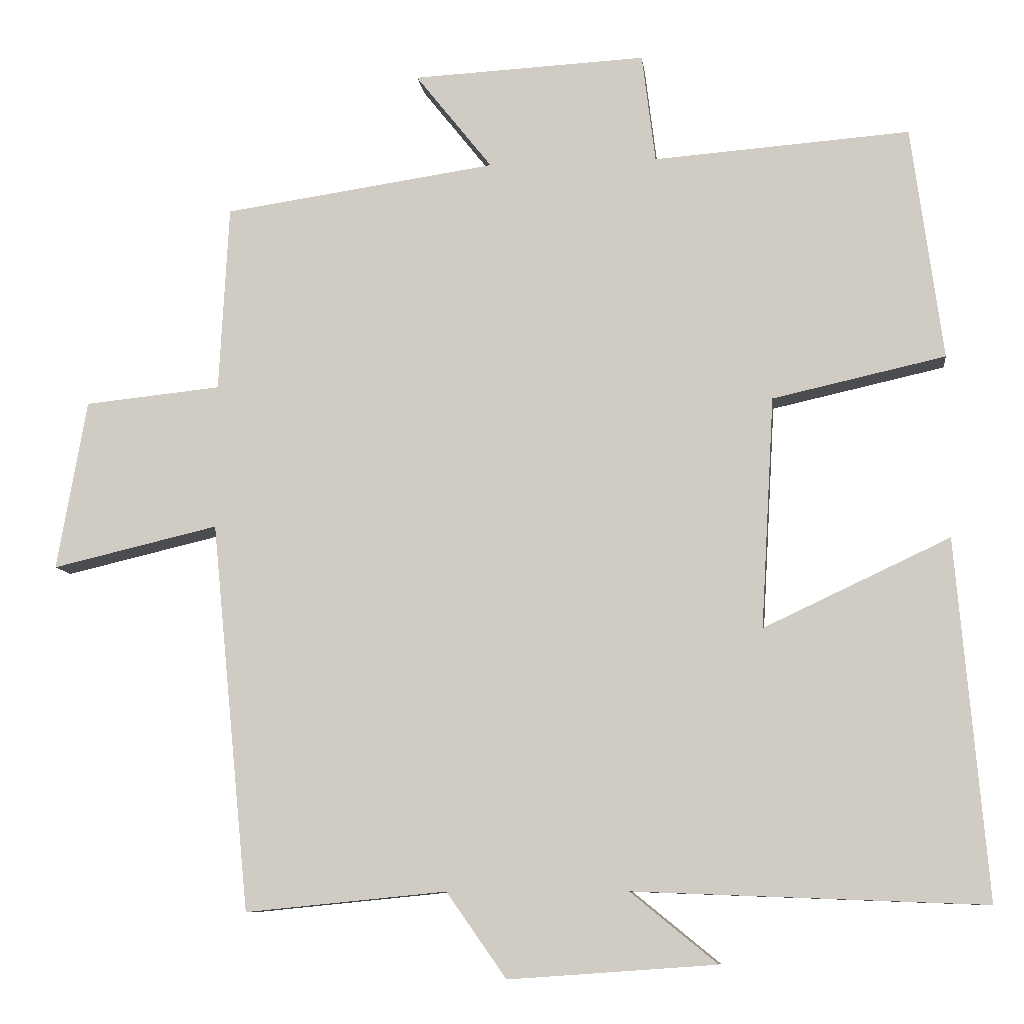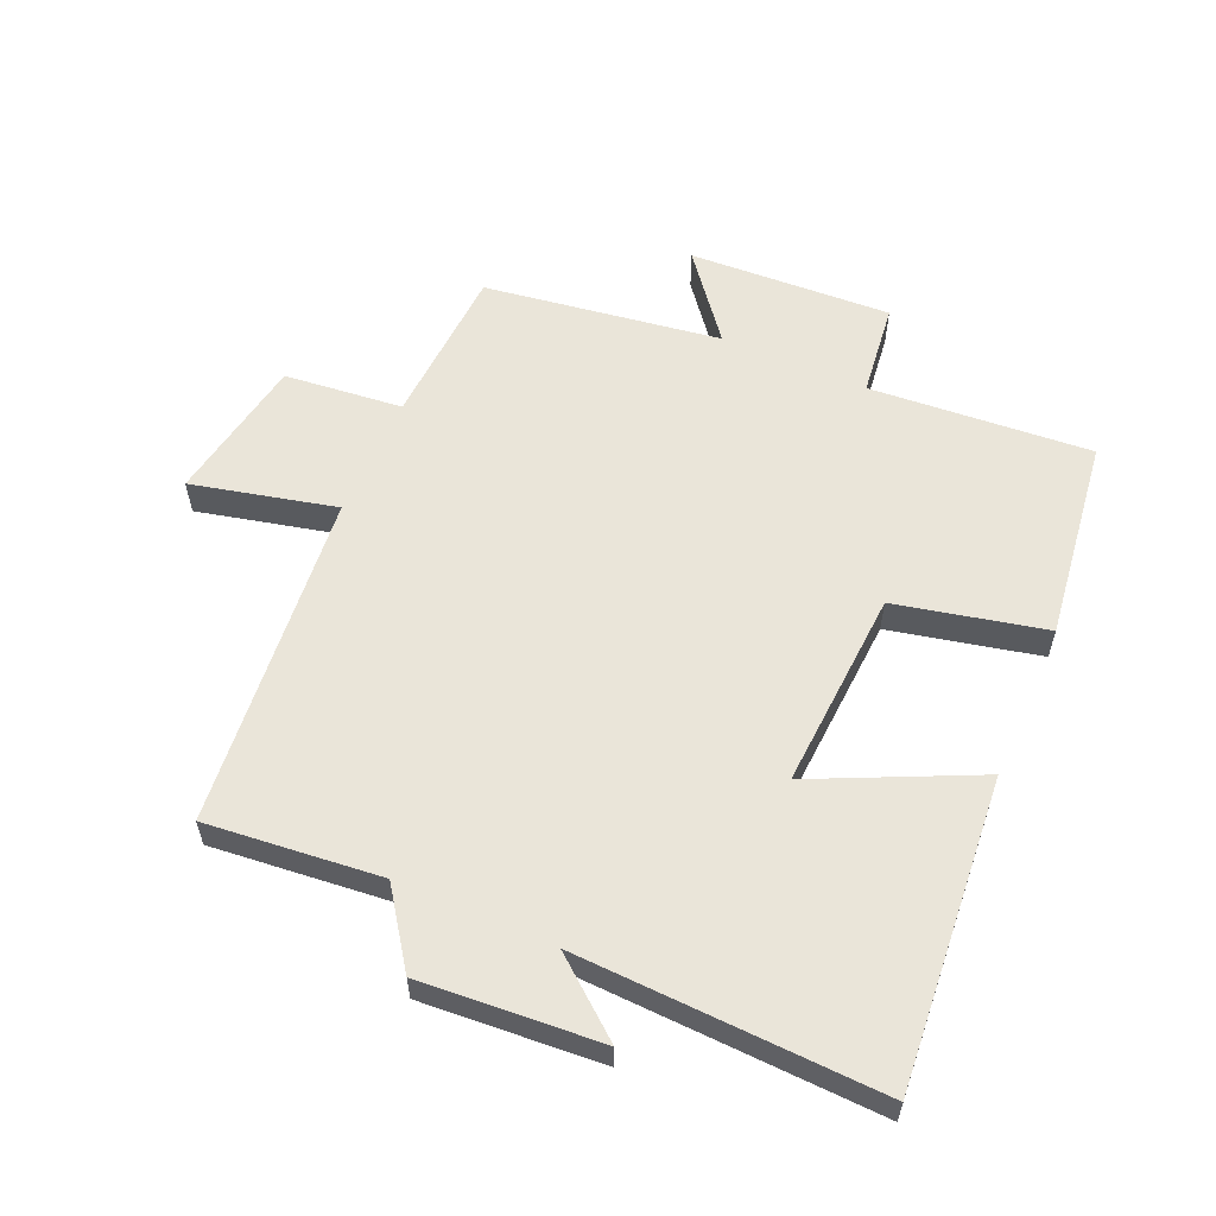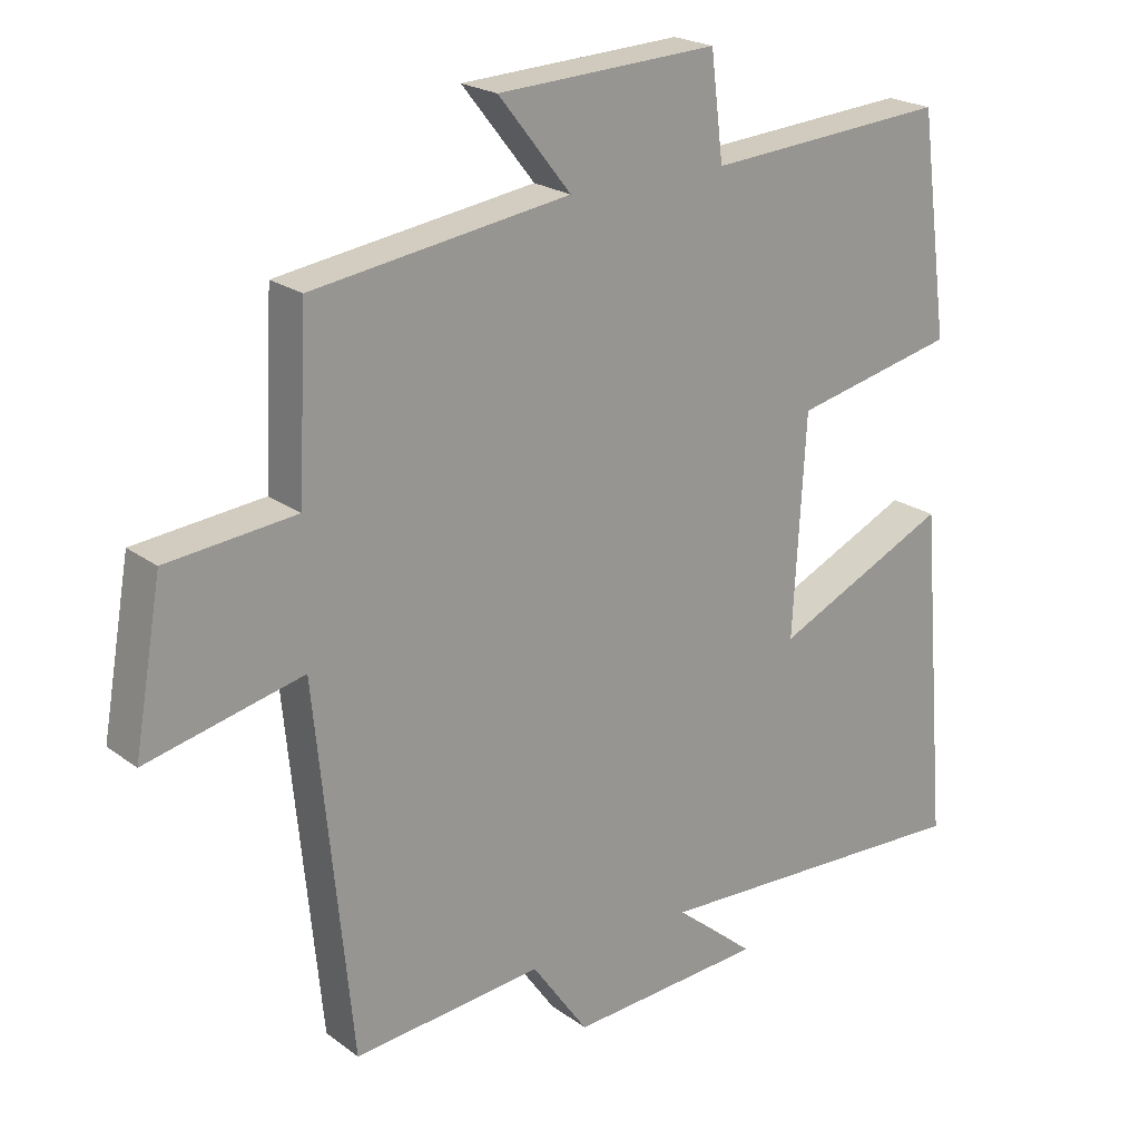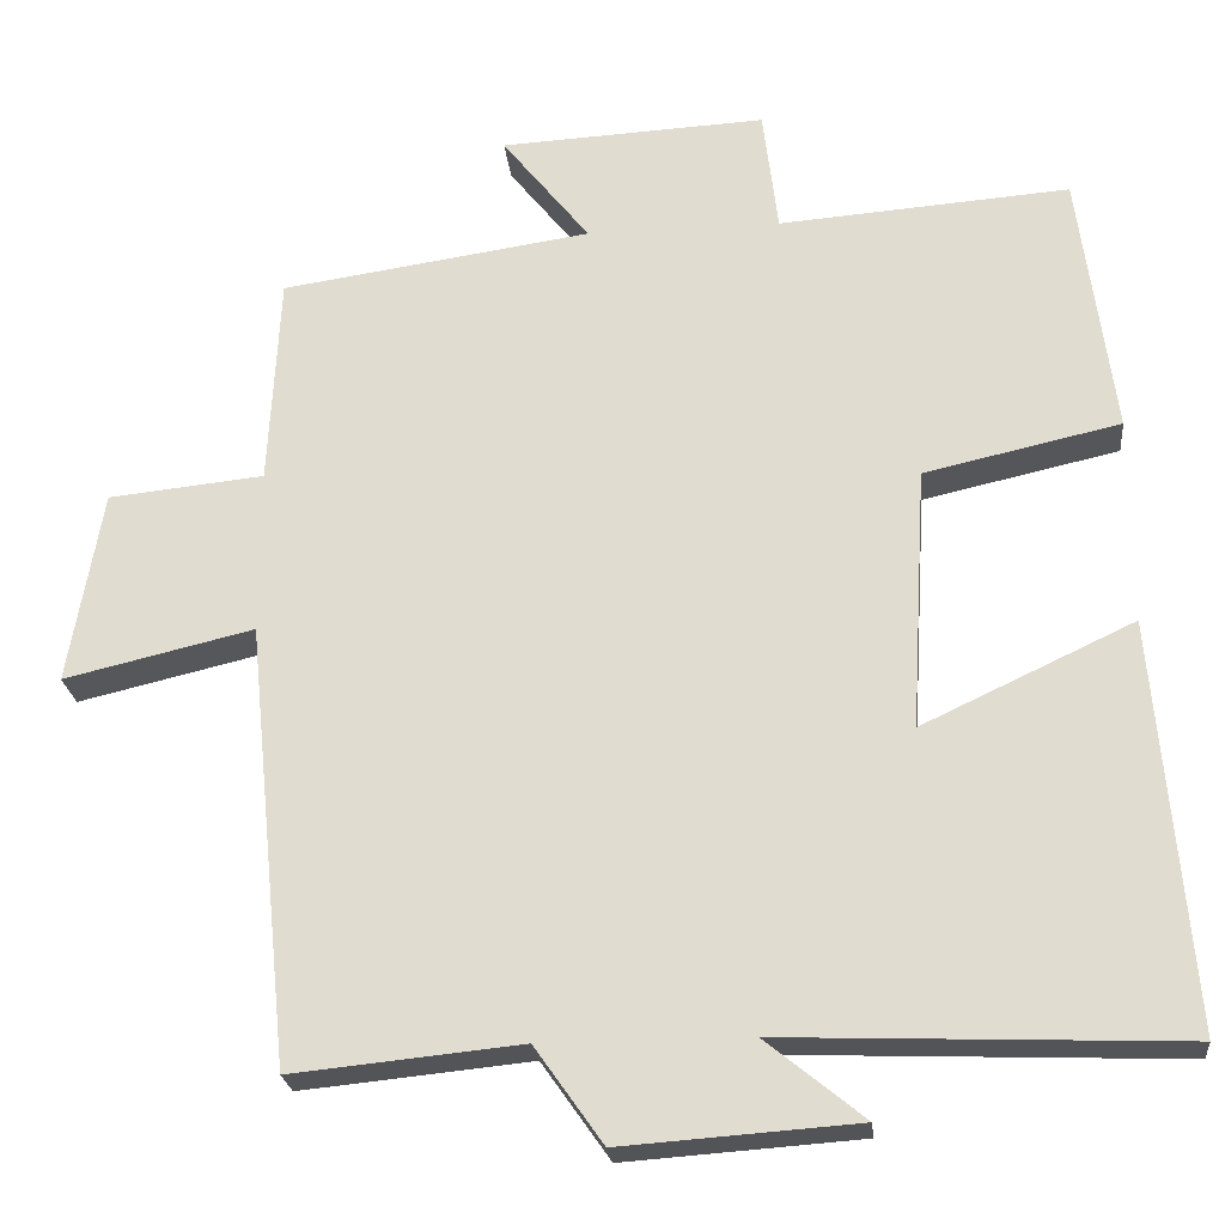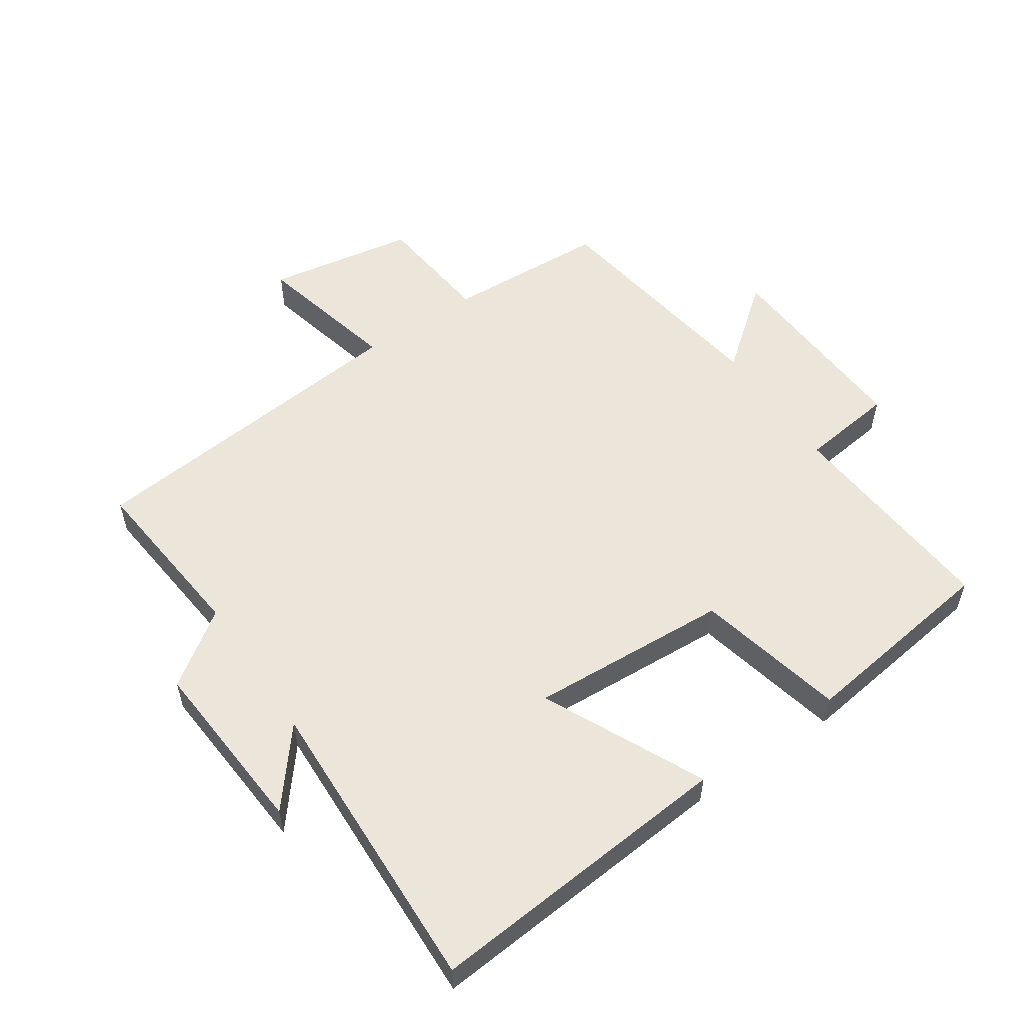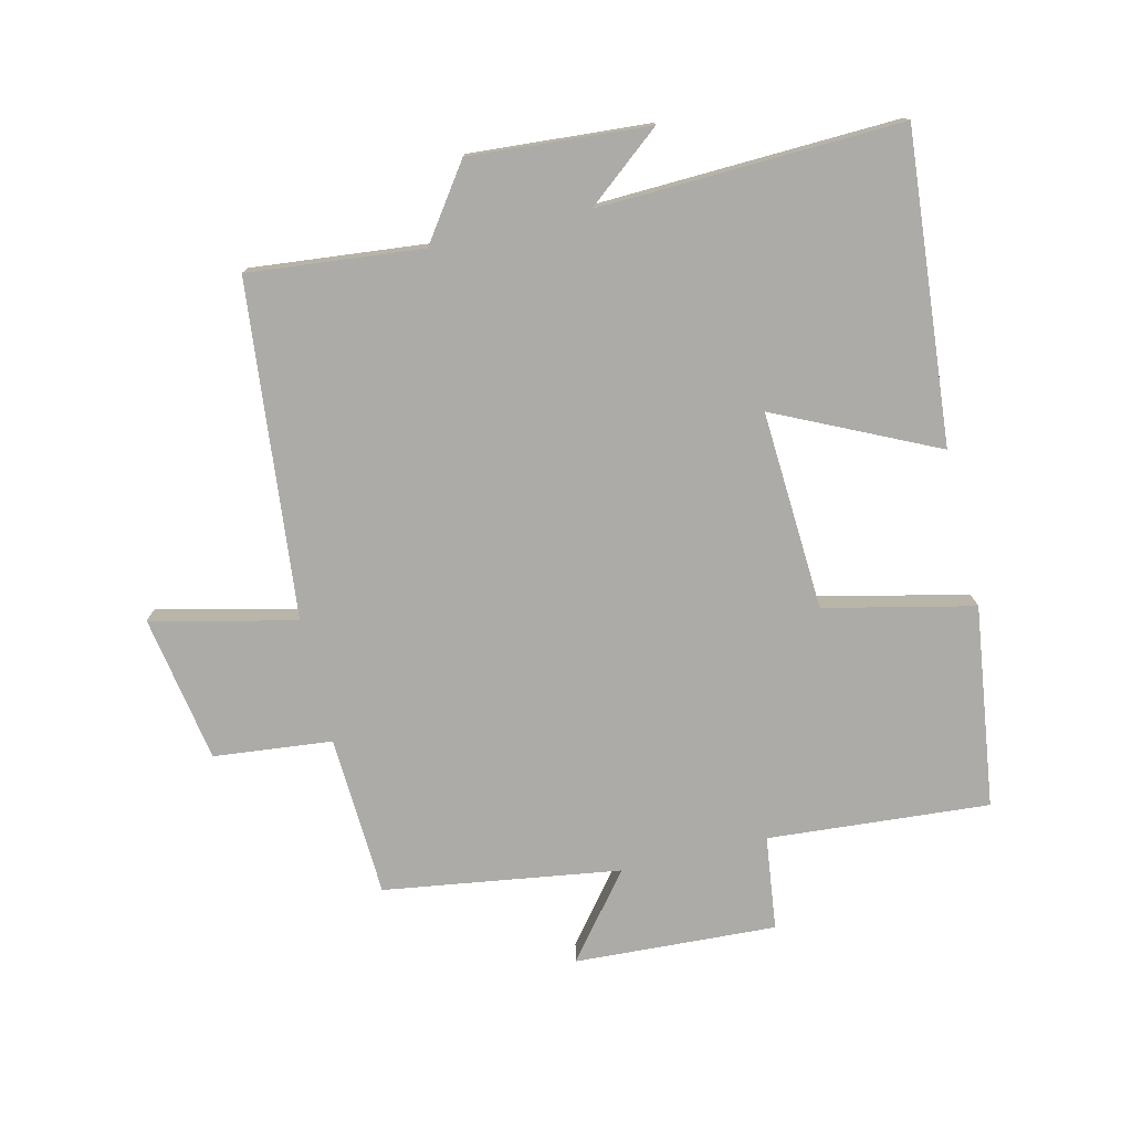
<metadata>
{"format":"obj","ext":"obj","renderer":"f3d","projection":"perspective","resolution":1024,"background":"white","views":[{"elev":-9.1,"azim":-173.1,"up":"+Z"},{"elev":57.9,"azim":-156.3,"up":"+Y"},{"elev":21.5,"azim":142.1,"up":"+Z"},{"elev":-23.7,"azim":-174.2,"up":"+Z"},{"elev":55.2,"azim":-124.2,"up":"+Y"},{"elev":-76.3,"azim":-166.7,"up":"+Y"}]}
</metadata>
<code>
v -0.458 0.07 0.526
v -0.112 0.07 0.5
v -0.094 0.07 0.647
v 0.222 0.07 0.631
v 0.118 0.07 0.5
v 0.487 0.07 0.446
v 0.5 0.07 0.194
v 0.685 0.07 0.175
v 0.725 0.07 -0.055
v 0.5 0.07 -0.002
v 0.448 0.07 -0.527
v 0.176 0.07 -0.5
v 0.095 0.07 -0.615
v -0.185 0.07 -0.595
v -0.068 0.07 -0.5
v -0.541 0.07 -0.518
v -0.5 0.07 -0.035
v -0.249 0.07 -0.153
v -0.267 0.07 0.159
v -0.5 0.07 0.211
v -0.458 0 0.526
v -0.112 0 0.5
v -0.094 0 0.647
v 0.222 0 0.631
v 0.118 0 0.5
v 0.487 0 0.446
v 0.5 0 0.194
v 0.685 0 0.175
v 0.725 0 -0.055
v 0.5 0 -0.002
v 0.448 0 -0.527
v 0.176 0 -0.5
v 0.095 0 -0.615
v -0.185 0 -0.595
v -0.068 0 -0.5
v -0.541 0 -0.518
v -0.5 0 -0.035
v -0.249 0 -0.153
v -0.267 0 0.159
v -0.5 0 0.211
f 19 20 1 2
f 18 19 2
f 15 16 17 18
f 15 18 2
f 12 13 14 15
f 12 15 2 3
f 10 11 12 3
f 7 8 9 10
f 5 6 7 10
f 5 10 3
f 3 4 5
f 22 21 40 39
f 22 39 38
f 38 37 36 35
f 22 38 35
f 35 34 33 32
f 23 22 35 32
f 23 32 31 30
f 30 29 28 27
f 30 27 26 25
f 23 30 25
f 25 24 23
f 1 21 22 2
f 2 22 23 3
f 3 23 24 4
f 4 24 25 5
f 5 25 26 6
f 6 26 27 7
f 7 27 28 8
f 8 28 29 9
f 9 29 30 10
f 10 30 31 11
f 11 31 32 12
f 12 32 33 13
f 13 33 34 14
f 14 34 35 15
f 15 35 36 16
f 16 36 37 17
f 17 37 38 18
f 18 38 39 19
f 19 39 40 20
f 20 40 21 1

</code>
